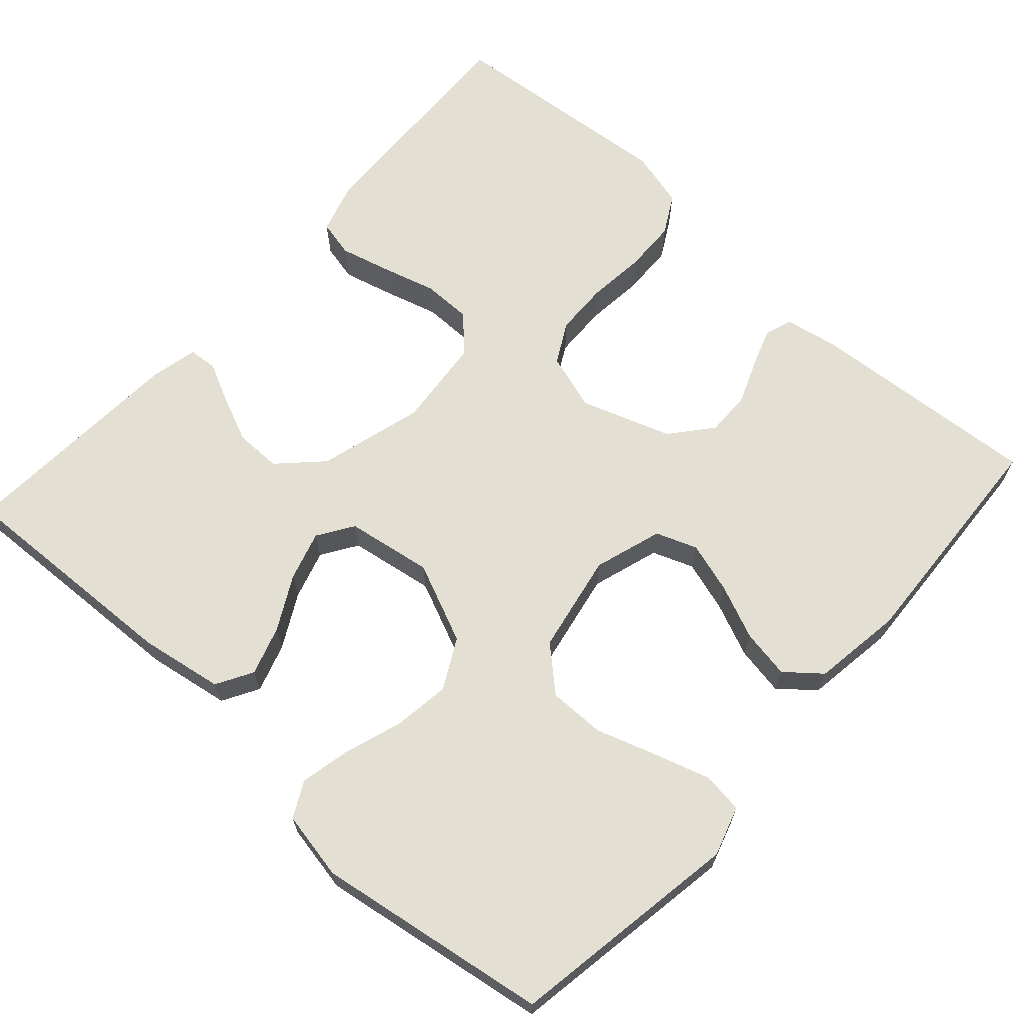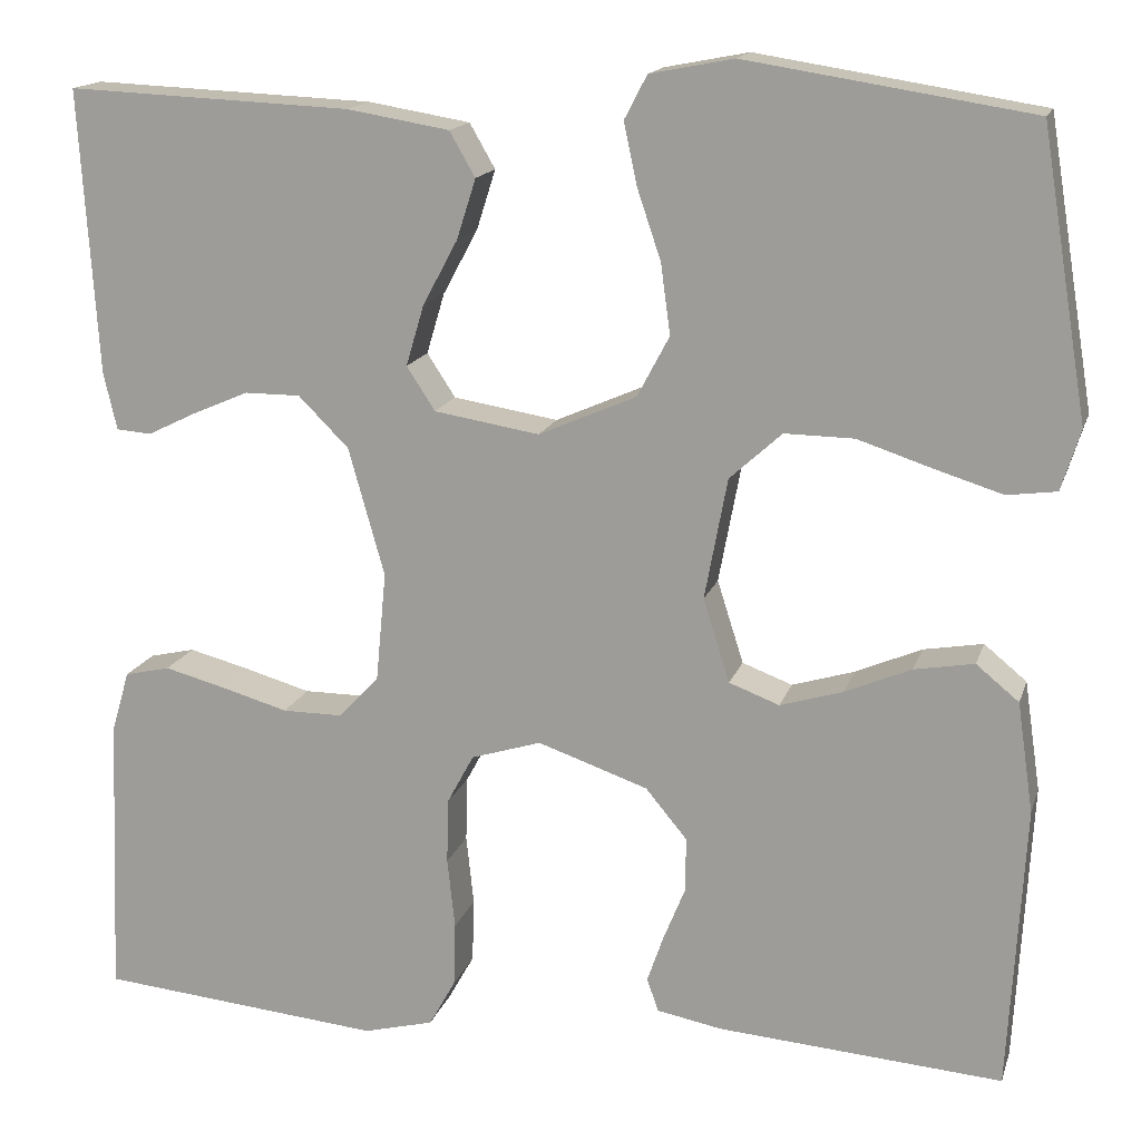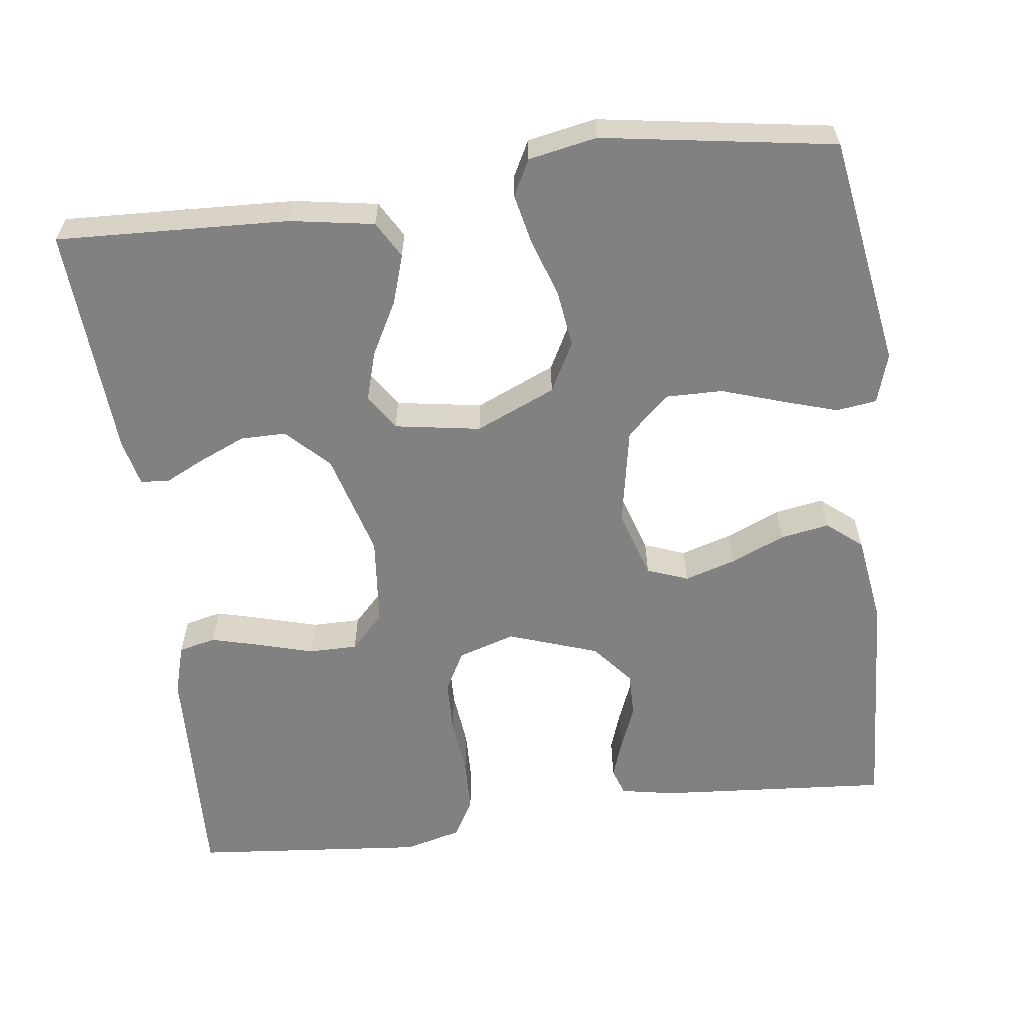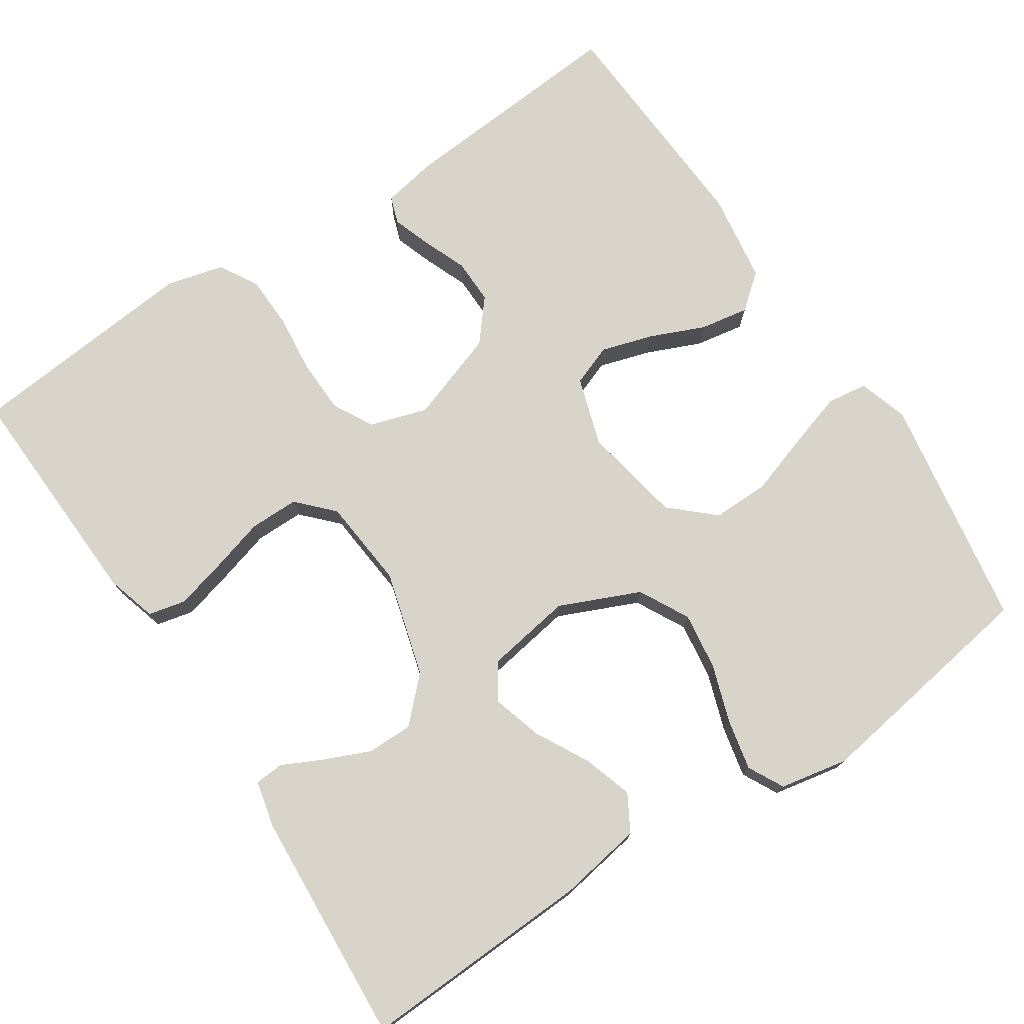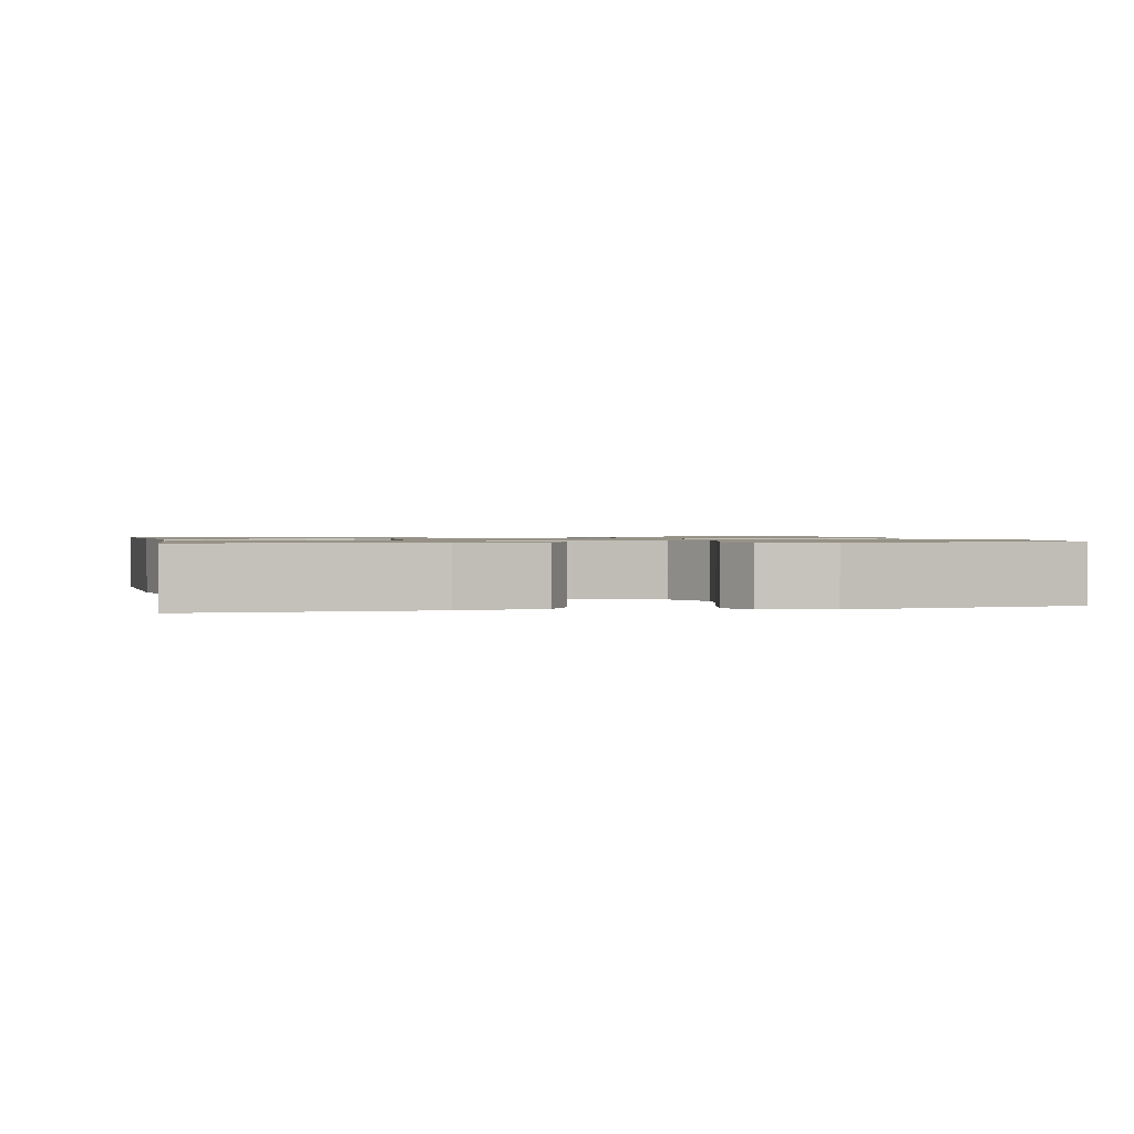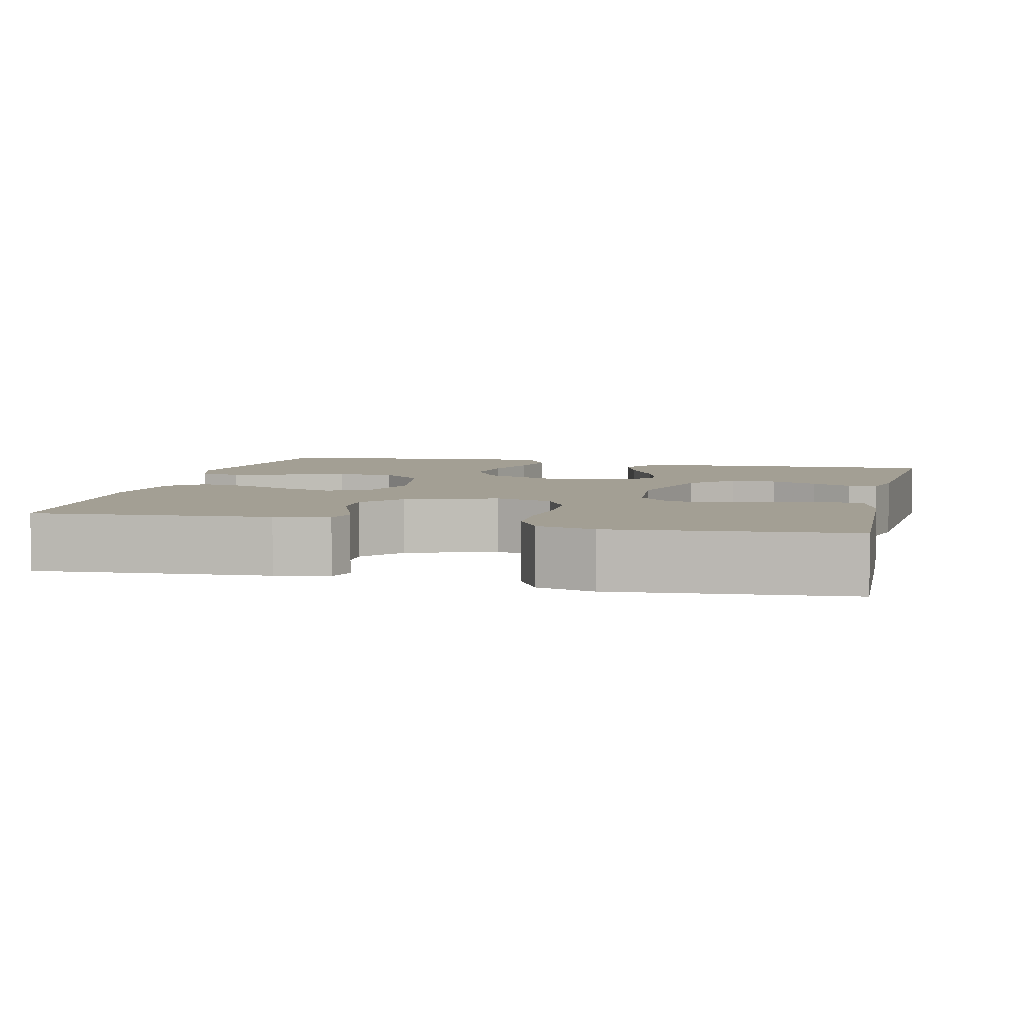
<metadata>
{"format":"obj","ext":"obj","renderer":"f3d","projection":"perspective","resolution":1024,"background":"white","views":[{"elev":66.8,"azim":42.0,"up":"+Y"},{"elev":15.7,"azim":15.0,"up":"+Z"},{"elev":-60.4,"azim":7.3,"up":"+Y"},{"elev":75.5,"azim":-33.5,"up":"+Y"},{"elev":1.1,"azim":-12.2,"up":"+Y"},{"elev":5.4,"azim":-166.6,"up":"+Y"}]}
</metadata>
<code>
v 0.5 0.07 0.5
v 0.549 0.07 0.2
v 0.529 0.07 0.136
v 0.477 0.07 0.129
v 0.406 0.07 0.151
v 0.327 0.07 0.177
v 0.254 0.07 0.178
v 0.199 0.07 0.128
v 0.175 0.07 0
v 0.203 0.07 -0.088
v 0.256 0.07 -0.108
v 0.322 0.07 -0.088
v 0.392 0.07 -0.058
v 0.455 0.07 -0.047
v 0.5 0.07 -0.084
v 0.517 0.07 -0.2
v 0.5 0.07 -0.5
v 0.2 0.07 -0.477
v 0.131 0.07 -0.464
v 0.119 0.07 -0.429
v 0.136 0.07 -0.38
v 0.159 0.07 -0.323
v 0.16 0.07 -0.265
v 0.116 0.07 -0.212
v 0 0.07 -0.172
v -0.074 0.07 -0.195
v -0.102 0.07 -0.247
v -0.104 0.07 -0.316
v -0.096 0.07 -0.391
v -0.098 0.07 -0.459
v -0.126 0.07 -0.509
v -0.2 0.07 -0.528
v -0.5 0.07 -0.5
v -0.488 0.07 -0.2
v -0.469 0.07 -0.135
v -0.421 0.07 -0.124
v -0.356 0.07 -0.141
v -0.286 0.07 -0.161
v -0.223 0.07 -0.161
v -0.18 0.07 -0.116
v -0.169 0.07 0
v -0.207 0.07 0.135
v -0.26 0.07 0.188
v -0.319 0.07 0.188
v -0.379 0.07 0.162
v -0.43 0.07 0.137
v -0.467 0.07 0.14
v -0.481 0.07 0.2
v -0.5 0.07 0.5
v -0.2 0.07 0.487
v -0.092 0.07 0.469
v -0.065 0.07 0.422
v -0.085 0.07 0.359
v -0.122 0.07 0.29
v -0.141 0.07 0.226
v -0.111 0.07 0.18
v 0 0.07 0.162
v 0.103 0.07 0.207
v 0.137 0.07 0.271
v 0.127 0.07 0.345
v 0.102 0.07 0.419
v 0.088 0.07 0.484
v 0.112 0.07 0.53
v 0.2 0.07 0.547
v 0.5 0 0.5
v 0.549 0 0.2
v 0.529 0 0.136
v 0.477 0 0.129
v 0.406 0 0.151
v 0.327 0 0.177
v 0.254 0 0.178
v 0.199 0 0.128
v 0.175 0 0
v 0.203 0 -0.088
v 0.256 0 -0.108
v 0.322 0 -0.088
v 0.392 0 -0.058
v 0.455 0 -0.047
v 0.5 0 -0.084
v 0.517 0 -0.2
v 0.5 0 -0.5
v 0.2 0 -0.477
v 0.131 0 -0.464
v 0.119 0 -0.429
v 0.136 0 -0.38
v 0.159 0 -0.323
v 0.16 0 -0.265
v 0.116 0 -0.212
v 0 0 -0.172
v -0.074 0 -0.195
v -0.102 0 -0.247
v -0.104 0 -0.316
v -0.096 0 -0.391
v -0.098 0 -0.459
v -0.126 0 -0.509
v -0.2 0 -0.528
v -0.5 0 -0.5
v -0.488 0 -0.2
v -0.469 0 -0.135
v -0.421 0 -0.124
v -0.356 0 -0.141
v -0.286 0 -0.161
v -0.223 0 -0.161
v -0.18 0 -0.116
v -0.169 0 0
v -0.207 0 0.135
v -0.26 0 0.188
v -0.319 0 0.188
v -0.379 0 0.162
v -0.43 0 0.137
v -0.467 0 0.14
v -0.481 0 0.2
v -0.5 0 0.5
v -0.2 0 0.487
v -0.092 0 0.469
v -0.065 0 0.422
v -0.085 0 0.359
v -0.122 0 0.29
v -0.141 0 0.226
v -0.111 0 0.18
v 0 0 0.162
v 0.103 0 0.207
v 0.137 0 0.271
v 0.127 0 0.345
v 0.102 0 0.419
v 0.088 0 0.484
v 0.112 0 0.53
v 0.2 0 0.547
f 60 61 62 63
f 59 60 63 64
f 51 52 53 54
f 51 54 55
f 50 51 55
f 49 50 55
f 48 49 55 56
f 45 46 47 48
f 44 45 48
f 43 44 48
f 35 36 37 38
f 33 34 35 38
f 33 38 39
f 32 33 39 40
f 28 29 30 31
f 27 28 31 32
f 19 20 21 22
f 17 18 19 22
f 17 22 23
f 16 17 23 24
f 12 13 14 15
f 11 12 15 16
f 3 4 5 6
f 1 2 3 6
f 59 64 1 6
f 58 59 6 7
f 57 58 7 8
f 56 57 8 9
f 43 48 56
f 42 43 56 9
f 41 42 9 10
f 27 32 40 41
f 26 27 41
f 25 26 41 10
f 11 16 24 25
f 10 11 25
f 127 126 125 124
f 128 127 124 123
f 118 117 116 115
f 119 118 115
f 119 115 114
f 119 114 113
f 120 119 113 112
f 112 111 110 109
f 112 109 108
f 112 108 107
f 102 101 100 99
f 102 99 98 97
f 103 102 97
f 104 103 97 96
f 95 94 93 92
f 96 95 92 91
f 86 85 84 83
f 86 83 82 81
f 87 86 81
f 88 87 81 80
f 79 78 77 76
f 80 79 76 75
f 70 69 68 67
f 70 67 66 65
f 70 65 128 123
f 71 70 123 122
f 72 71 122 121
f 73 72 121 120
f 120 112 107
f 73 120 107 106
f 74 73 106 105
f 105 104 96 91
f 105 91 90
f 74 105 90 89
f 89 88 80 75
f 89 75 74
f 1 65 66 2
f 2 66 67 3
f 3 67 68 4
f 4 68 69 5
f 5 69 70 6
f 6 70 71 7
f 7 71 72 8
f 8 72 73 9
f 9 73 74 10
f 10 74 75 11
f 11 75 76 12
f 12 76 77 13
f 13 77 78 14
f 14 78 79 15
f 15 79 80 16
f 16 80 81 17
f 17 81 82 18
f 18 82 83 19
f 19 83 84 20
f 20 84 85 21
f 21 85 86 22
f 22 86 87 23
f 23 87 88 24
f 24 88 89 25
f 25 89 90 26
f 26 90 91 27
f 27 91 92 28
f 28 92 93 29
f 29 93 94 30
f 30 94 95 31
f 31 95 96 32
f 32 96 97 33
f 33 97 98 34
f 34 98 99 35
f 35 99 100 36
f 36 100 101 37
f 37 101 102 38
f 38 102 103 39
f 39 103 104 40
f 40 104 105 41
f 41 105 106 42
f 42 106 107 43
f 43 107 108 44
f 44 108 109 45
f 45 109 110 46
f 46 110 111 47
f 47 111 112 48
f 48 112 113 49
f 49 113 114 50
f 50 114 115 51
f 51 115 116 52
f 52 116 117 53
f 53 117 118 54
f 54 118 119 55
f 55 119 120 56
f 56 120 121 57
f 57 121 122 58
f 58 122 123 59
f 59 123 124 60
f 60 124 125 61
f 61 125 126 62
f 62 126 127 63
f 63 127 128 64
f 64 128 65 1

</code>
